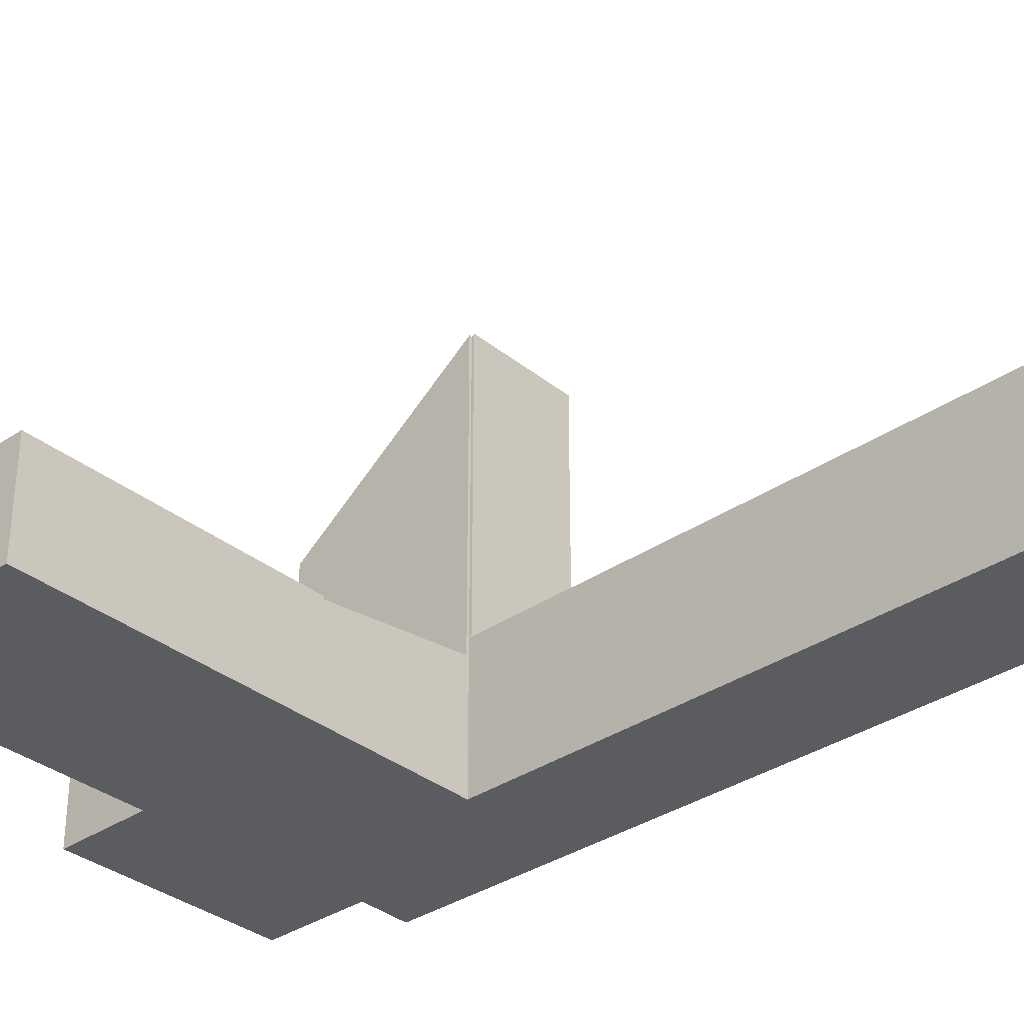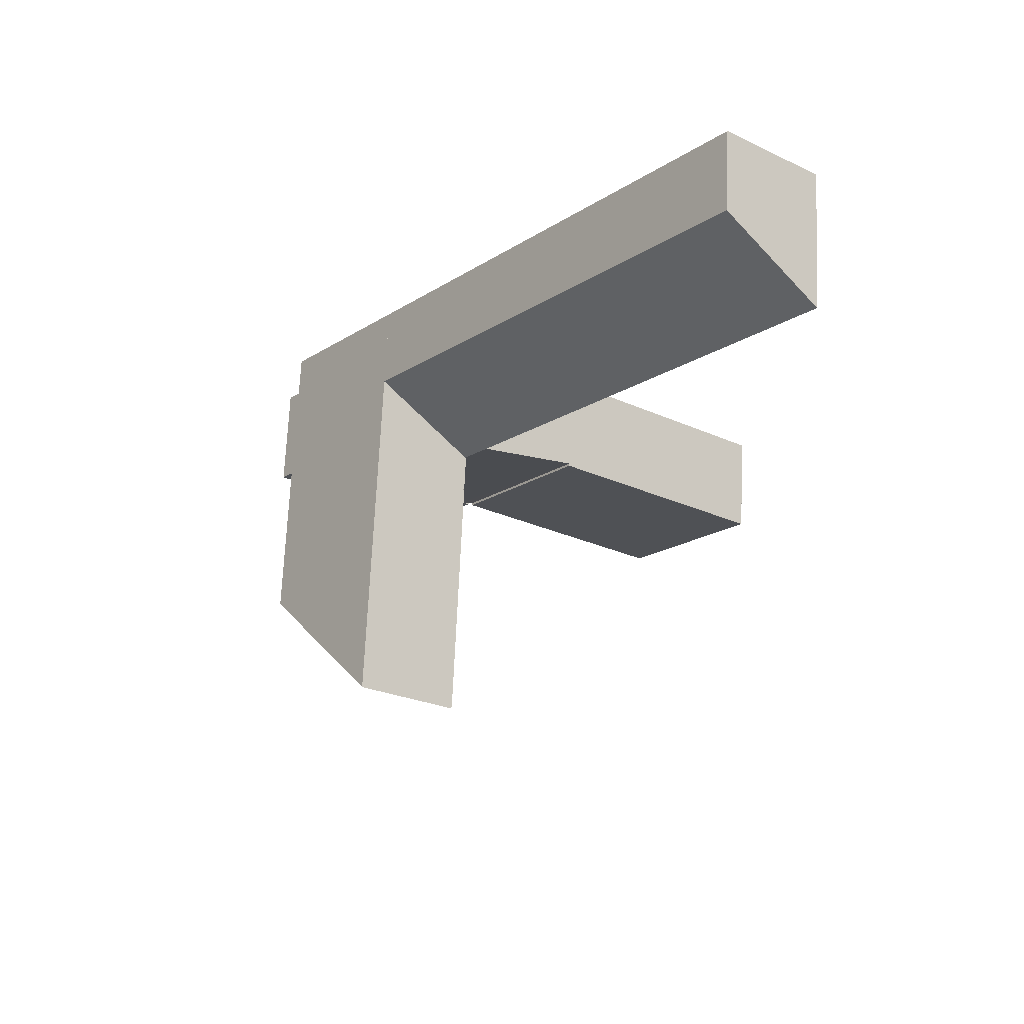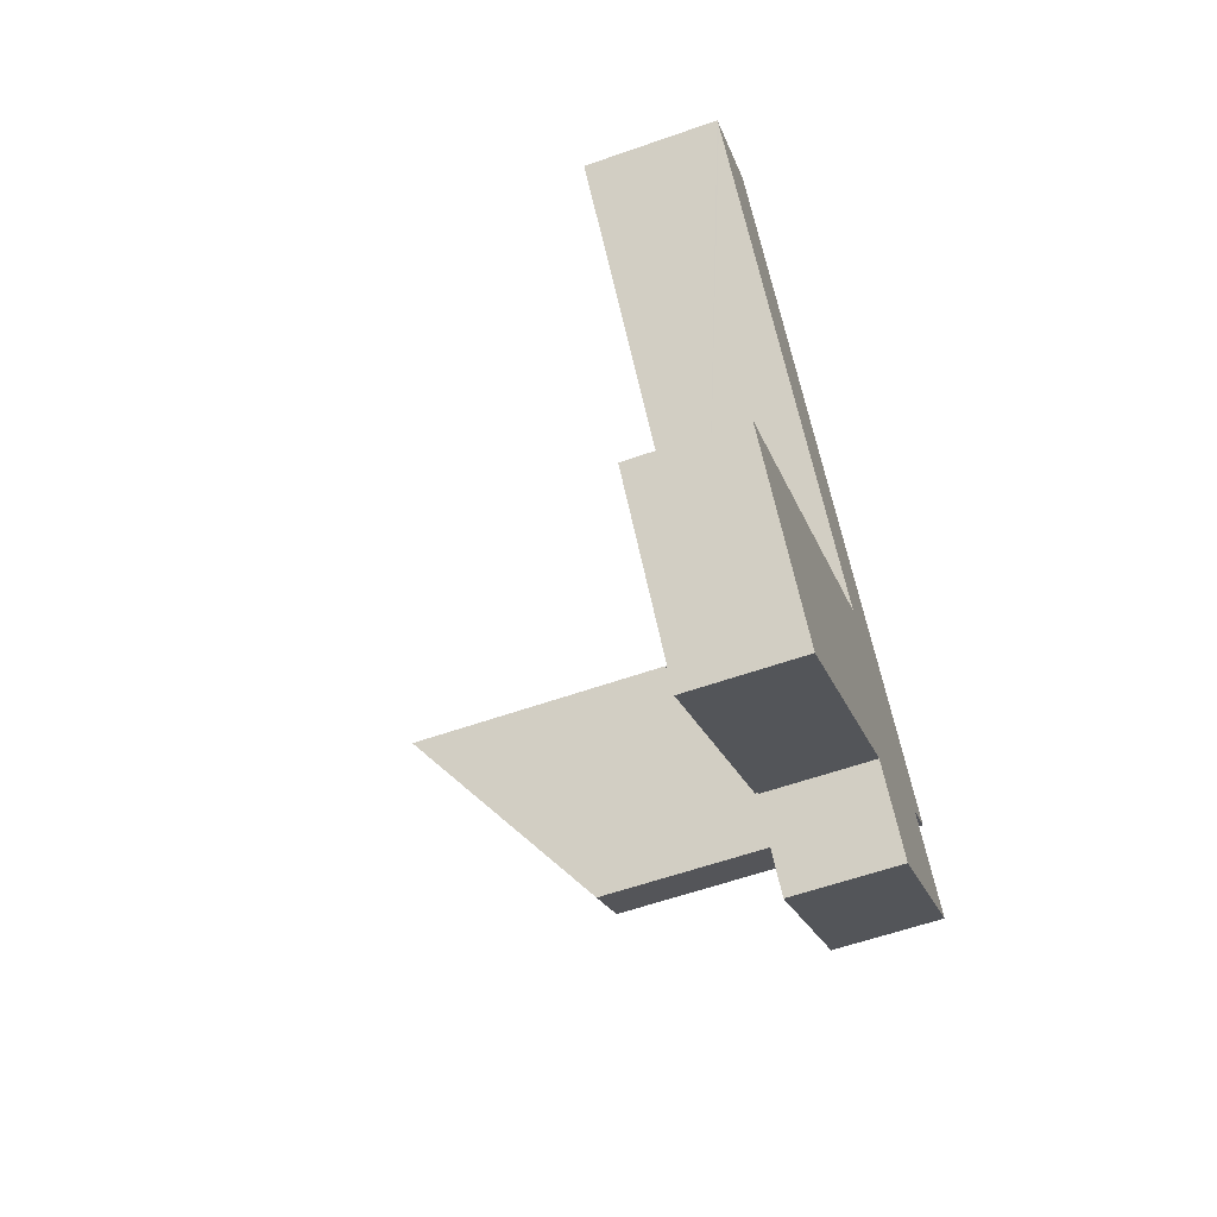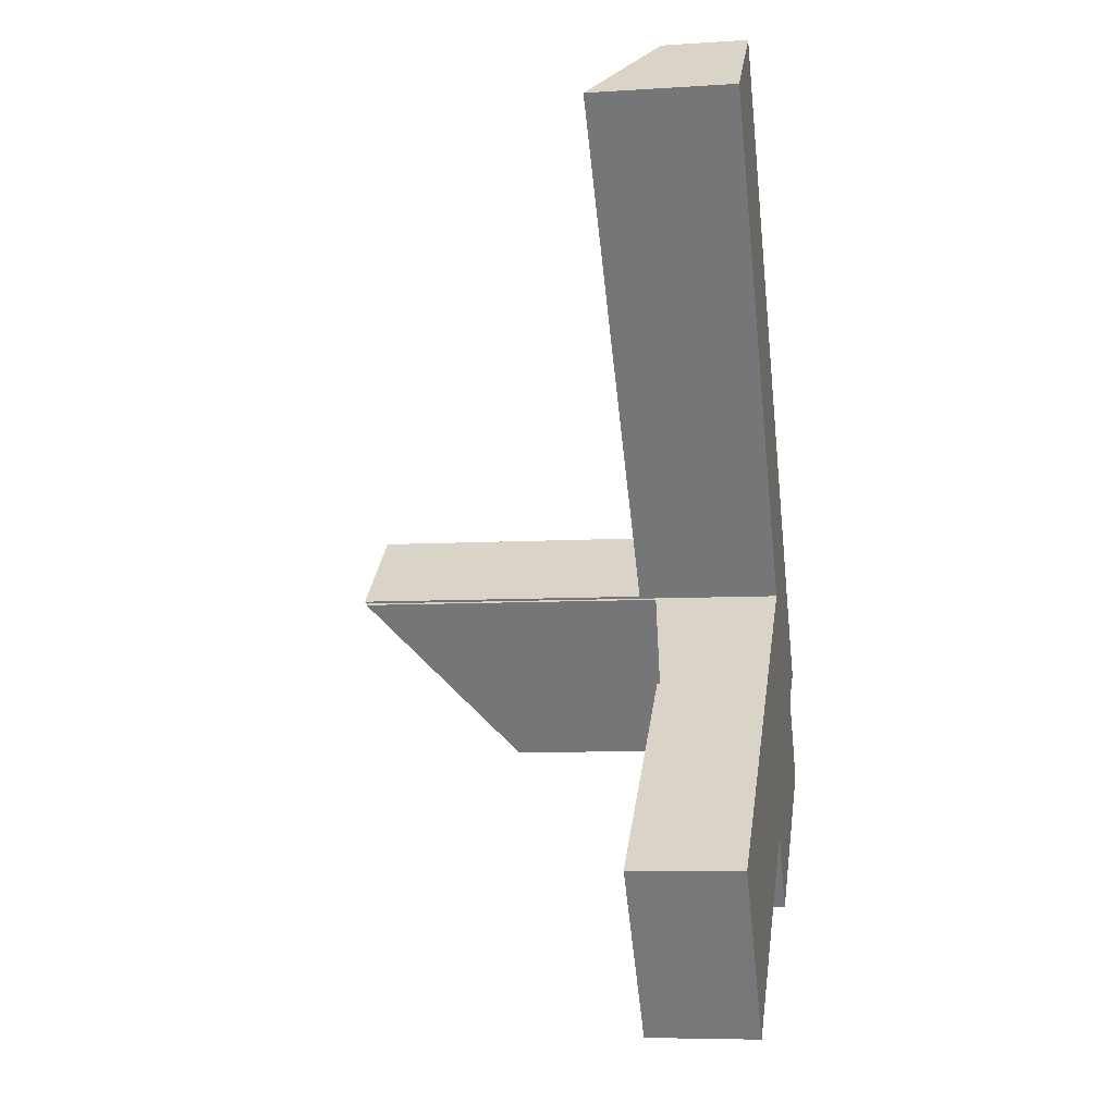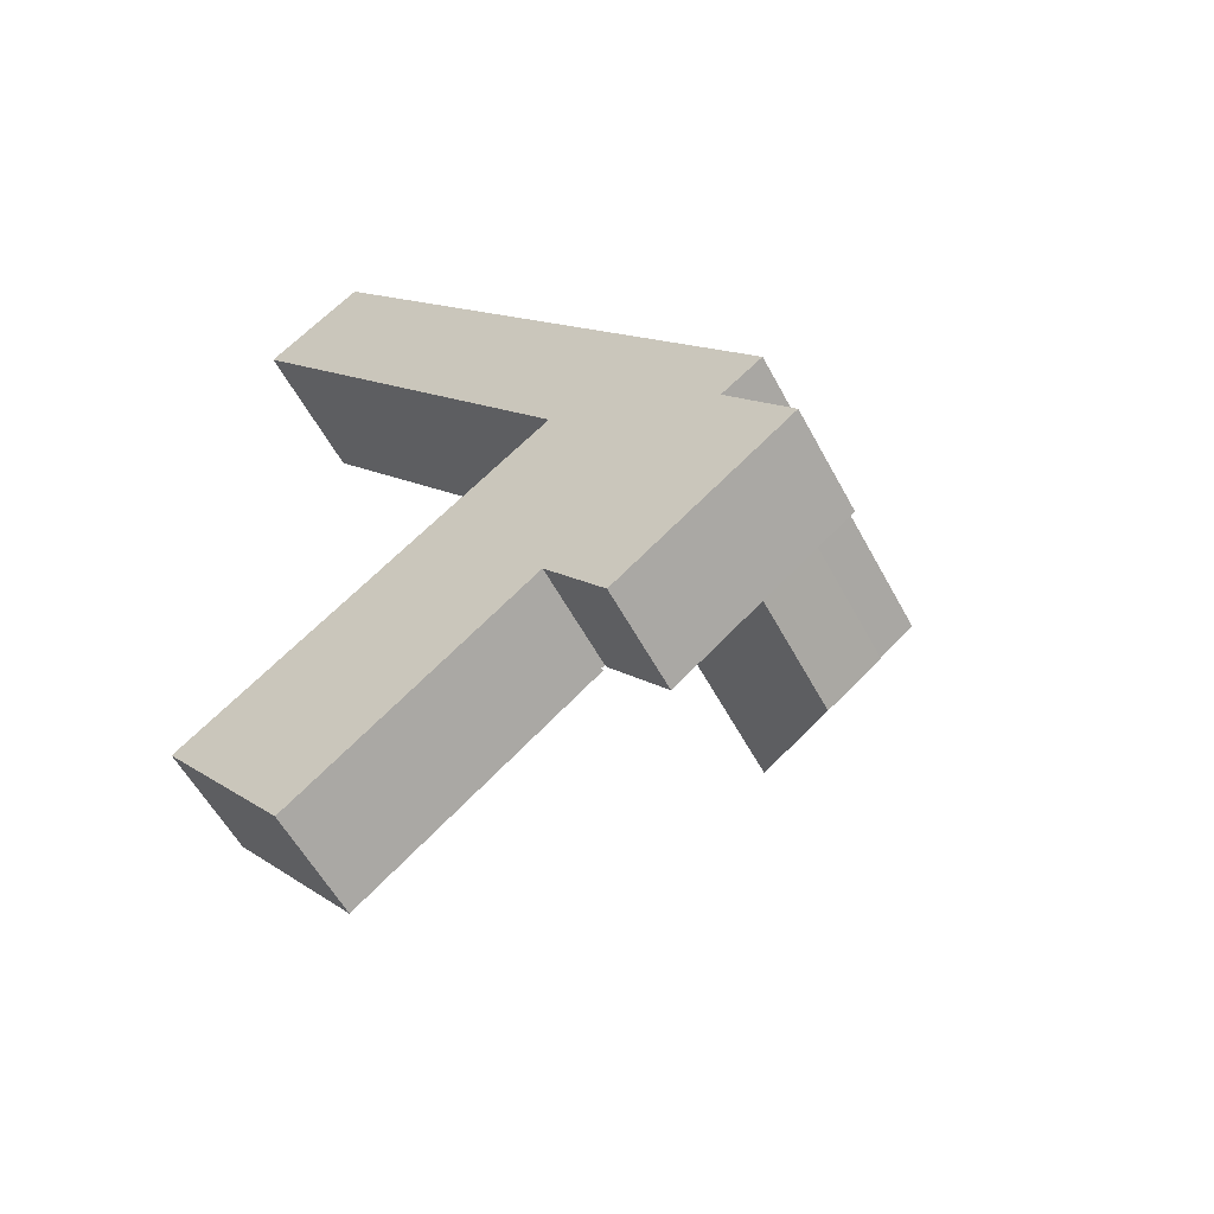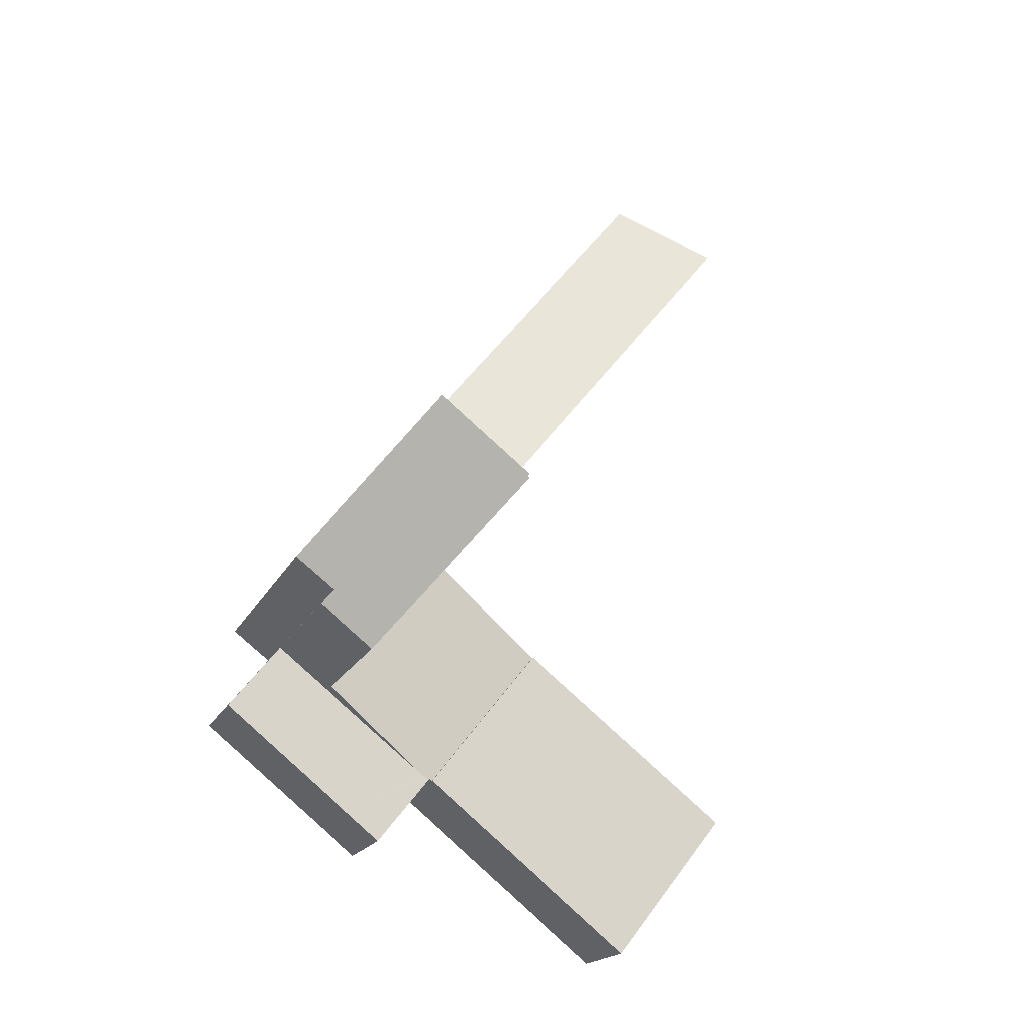
<metadata>
{"format":"obj","ext":"obj","renderer":"f3d","projection":"perspective","resolution":1024,"background":"white","views":[{"elev":-33.9,"azim":-85.9,"up":"+Y"},{"elev":70.0,"azim":-177.4,"up":"+Z"},{"elev":-60.1,"azim":-70.3,"up":"+Z"},{"elev":-7.1,"azim":-79.7,"up":"+Z"},{"elev":-57.0,"azim":28.0,"up":"+Z"},{"elev":-18.7,"azim":161.0,"up":"+Z"}]}
</metadata>
<code>
v  0 4.115 2.52e-16
v  13.09 4.115 1.032
v  4.604 4.115 -5.853
v  8.556 4.115 6.797
v  0 0 0
v  8.556 -4.162e-16 6.797
v  13.09 -6.319e-17 1.032
v  4.604 3.584e-16 -5.853
v  21.95 4.078 3.641
v  17.76 4.078 4.61
v  19.86 4.078 6.272
v  19.88 4.078 1.961
v  13.57 4.077 1.277
v  16.94 4.078 -0.409
v  13.27 4.078 1.042
v  16.09 4.078 -1.094
v  15.19 4.078 -1.36
v  15.41 4.078 -1.642
v  15.41 1.005e-16 -1.642
v  16.09 6.699e-17 -1.094
v  16.94 2.504e-17 -0.409
v  19.88 -1.201e-16 1.961
v  21.95 -2.229e-16 3.641
v  13.27 -6.38e-17 1.042
v  15.19 8.328e-17 -1.36
v  13.57 -7.819e-17 1.277
v  17.76 -2.823e-16 4.61
v  19.86 -3.84e-16 6.272
v  8.556 4.012 6.797
v  13.21 4.028 1.125
v  13.09 4.009 1.032
v  17.76 4.775 4.61
v  13.13 4.772 10.43
v  13.27 4.028 1.042
v  13.13 -6.386e-16 10.43
v  13.21 -6.889e-17 1.125
v  16.68 16.69 13.38
v  21.01 11.64 7.935
v  19.48 11.66 6.75
v  17.76 11.22 4.61
v  19.86 11.22 6.272
v  13.13 16.61 10.43
v  13.21 16.61 10.5
v  13.15 16.69 10.57
v  13.21 -6.428e-16 10.5
v  13.15 -6.475e-16 10.57
v  16.68 -8.191e-16 13.38
v  21.01 -4.859e-16 7.935
v  19.48 -4.133e-16 6.75
v  13.15 5.42 10.57
v  14.59 3.176 16
v  16.68 3.176 13.38
v  0.245 5.45 26.68
v  3.655 3.175 29.72
v  0.09 5.45 26.87
v  0.09 -1.645e-15 26.87
v  3.655 -1.82e-15 29.72
v  14.59 -9.796e-16 16
v  0.245 -1.633e-15 26.68
g defaultobject
f 1 2 3
f 2 1 4
f 5 4 1
f 4 5 6
f 6 2 4
f 2 6 7
f 7 3 2
f 3 7 8
f 8 1 3
f 1 8 5
f 5 7 6
f 7 5 8
f 9 10 11
f 10 9 12
f 10 12 13
f 13 12 14
f 13 14 15
f 15 14 16
f 15 16 17
f 17 16 18
f 16 19 18
f 19 16 14
f 19 14 12
f 19 12 20
f 20 12 21
f 21 12 22
f 22 12 9
f 22 9 23
f 19 17 18
f 17 19 15
f 15 19 24
f 24 19 25
f 24 13 15
f 13 24 10
f 10 24 26
f 10 26 27
f 10 27 11
f 11 27 28
f 28 9 11
f 9 28 23
f 27 23 28
f 23 27 22
f 22 27 26
f 22 26 21
f 21 26 24
f 21 24 20
f 20 24 25
f 20 25 19
f 29 30 31
f 30 29 13
f 13 29 32
f 32 29 33
f 13 34 30
f 33 27 32
f 27 33 35
f 27 13 32
f 13 27 26
f 13 26 34
f 34 26 24
f 36 31 30
f 31 36 7
f 24 30 34
f 30 24 36
f 31 6 29
f 6 31 7
f 29 35 33
f 35 29 6
f 6 27 35
f 27 6 36
f 36 6 7
f 27 36 26
f 24 26 36
f 37 38 39
f 40 39 41
f 39 40 42
f 39 42 43
f 39 43 37
f 44 37 43
f 35 43 42
f 43 35 45
f 46 37 44
f 37 46 47
f 43 46 44
f 46 43 45
f 40 35 42
f 35 40 27
f 47 38 37
f 38 47 48
f 49 41 39
f 41 49 28
f 38 49 39
f 49 38 48
f 28 40 41
f 40 28 27
f 28 49 27
f 27 45 35
f 45 27 47
f 47 27 49
f 47 49 48
f 47 46 45
f 50 51 52
f 51 50 53
f 51 53 54
f 54 53 55
f 56 54 55
f 54 56 57
f 57 51 54
f 51 57 58
f 51 58 52
f 52 58 47
f 52 46 50
f 46 52 47
f 53 56 55
f 56 53 50
f 56 50 59
f 59 50 46
f 58 46 47
f 46 58 59
f 59 58 57
f 59 57 56

</code>
